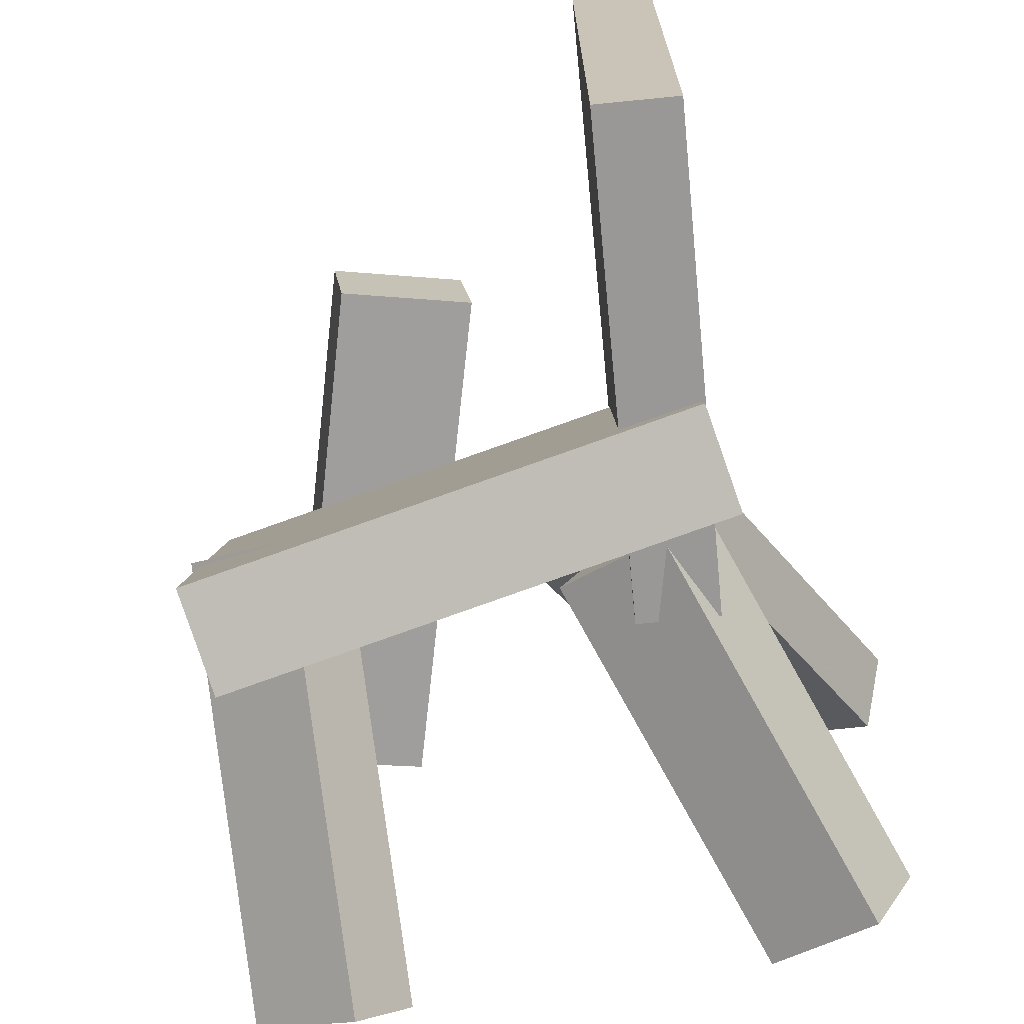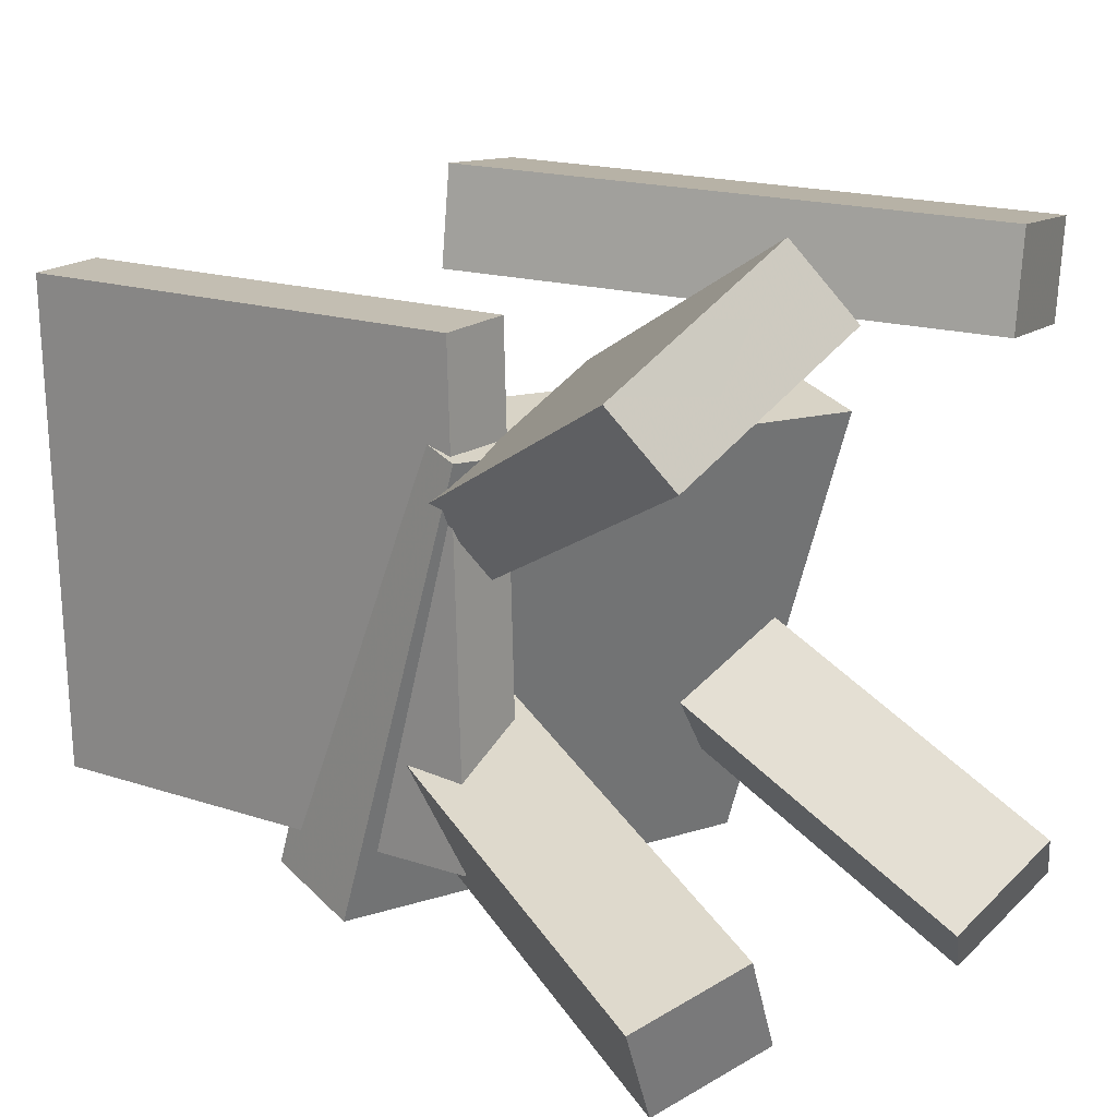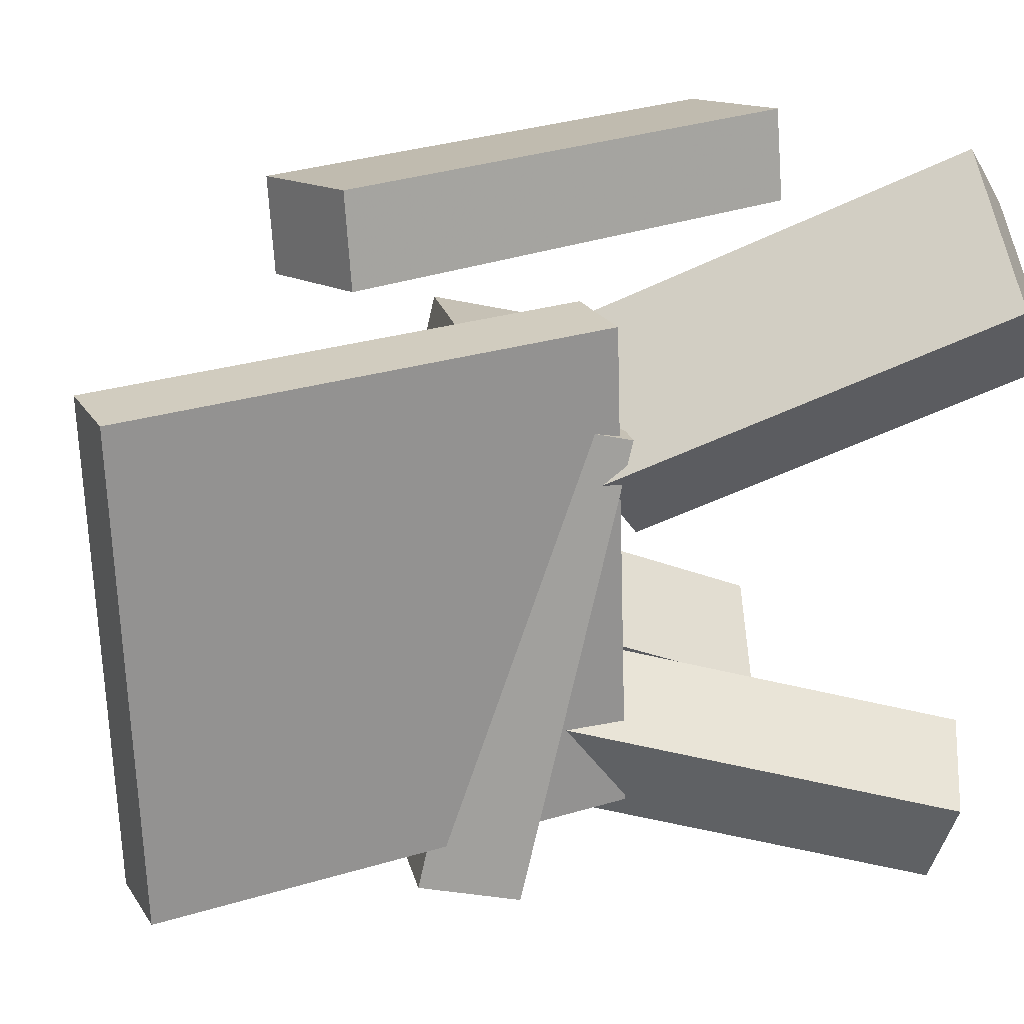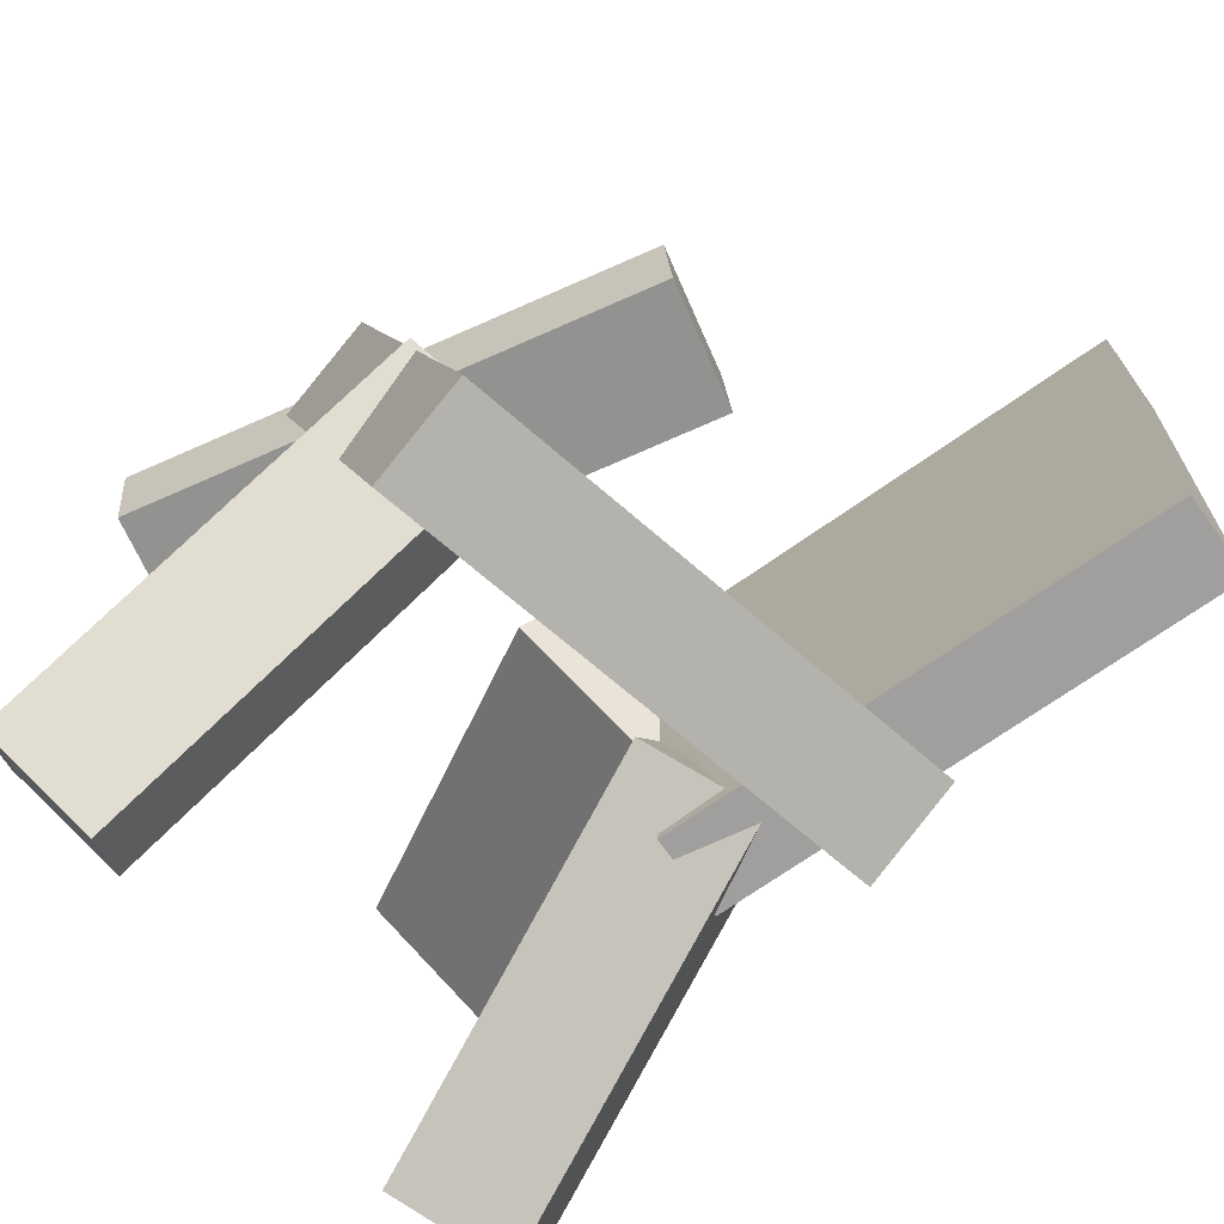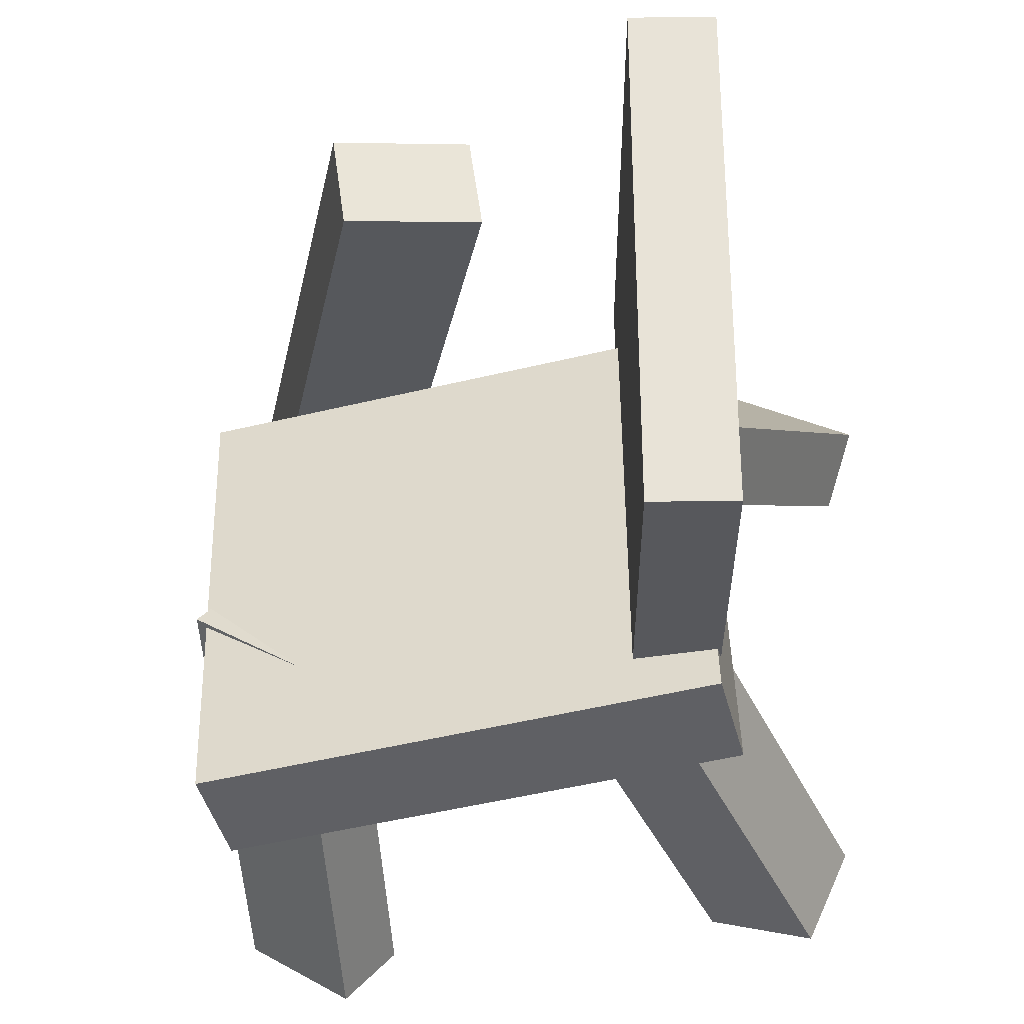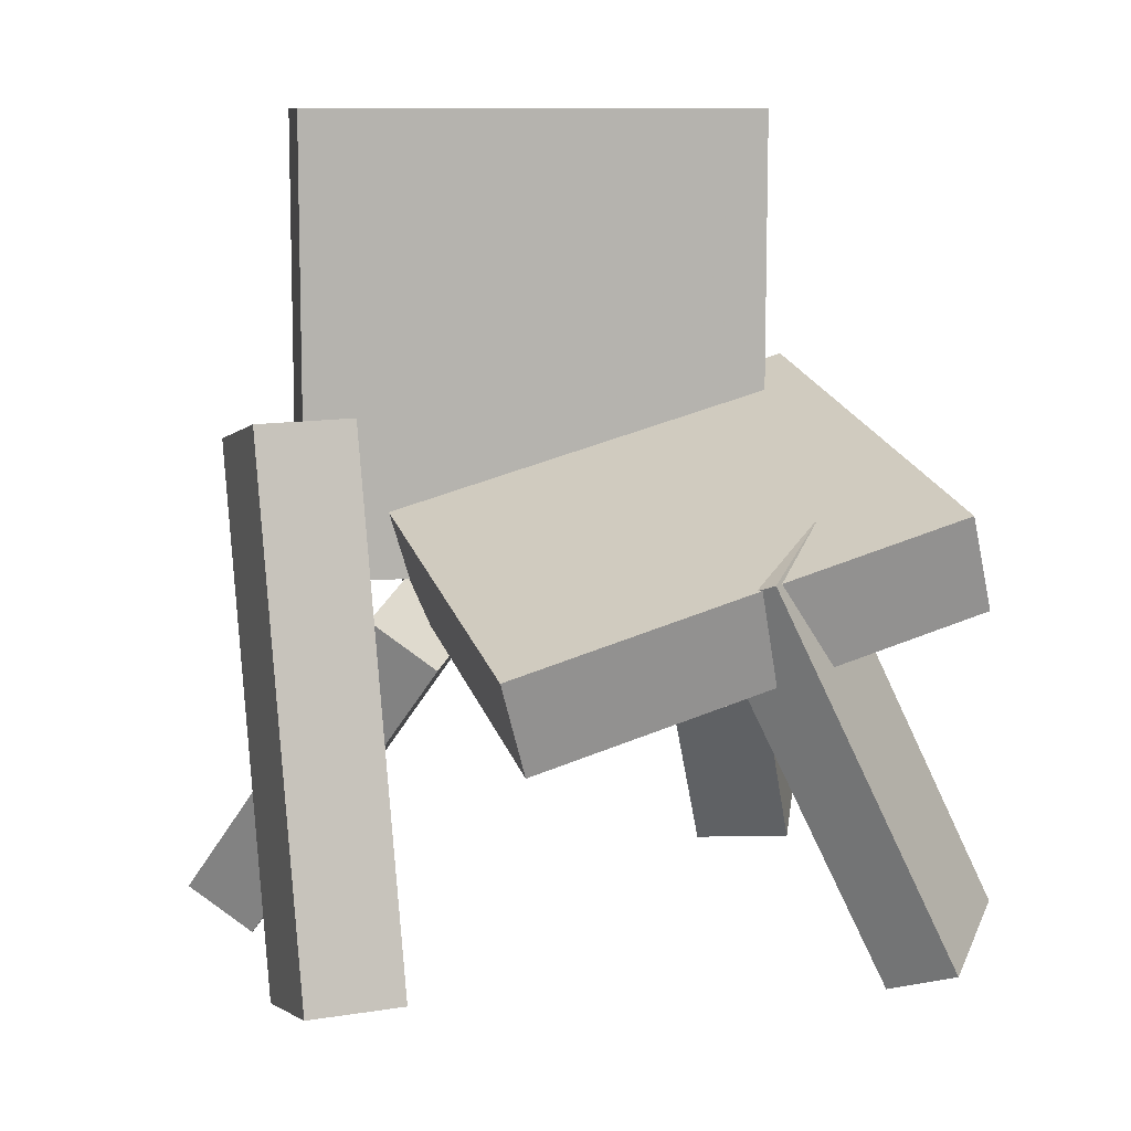
<metadata>
{"format":"obj","ext":"obj","renderer":"f3d","projection":"perspective","resolution":1024,"background":"white","views":[{"elev":-70.4,"azim":-166.0,"up":"+Z"},{"elev":18.9,"azim":-45.6,"up":"+Z"},{"elev":23.9,"azim":-106.2,"up":"+Z"},{"elev":-72.8,"azim":133.8,"up":"+Z"},{"elev":-30.3,"azim":-171.0,"up":"+Z"},{"elev":18.7,"azim":78.1,"up":"+Y"}]}
</metadata>
<code>
v -0.1358 -0.02238 -0.1723
v -0.1353 -0.01076 0.192
v -0.1885 0.3322 -0.1835
v -0.188 0.3438 0.1808
v -0.07773 -0.01376 -0.1726
v -0.07724 -0.002138 0.1917
v -0.1304 0.3408 -0.1839
v -0.1299 0.3524 0.1804
f 1.0 7.0 5.0
f 1.0 3.0 7.0
f 1.0 4.0 3.0
f 1.0 2.0 4.0
f 3.0 8.0 7.0
f 3.0 4.0 8.0
f 5.0 7.0 8.0
f 5.0 8.0 6.0
f 1.0 5.0 6.0
f 1.0 6.0 2.0
f 2.0 6.0 8.0
f 2.0 8.0 4.0
v 0.09923 0.1752 0.1709
v 0.003275 0.1395 0.1851
v 0.1089 0.1775 0.2424
v 0.01298 0.1418 0.2566
v 0.2388 -0.2025 0.1642
v 0.1428 -0.2382 0.1784
v 0.2485 -0.2002 0.2357
v 0.1525 -0.2359 0.2499
f 9.0 15.0 13.0
f 9.0 11.0 15.0
f 9.0 12.0 11.0
f 9.0 10.0 12.0
f 11.0 16.0 15.0
f 11.0 12.0 16.0
f 13.0 15.0 16.0
f 13.0 16.0 14.0
f 9.0 13.0 14.0
f 9.0 14.0 10.0
f 10.0 14.0 16.0
f 10.0 16.0 12.0
v -0.1446 -0.2775 -0.1413
v -0.06222 0.004715 -0.07265
v -0.222 -0.2476 -0.1715
v -0.1396 0.03468 -0.1029
v -0.1142 -0.2694 -0.2111
v -0.03181 0.01282 -0.1425
v -0.1916 -0.2395 -0.2414
v -0.1092 0.04278 -0.1727
f 17.0 23.0 21.0
f 17.0 19.0 23.0
f 17.0 20.0 19.0
f 17.0 18.0 20.0
f 19.0 24.0 23.0
f 19.0 20.0 24.0
f 21.0 23.0 24.0
f 21.0 24.0 22.0
f 17.0 21.0 22.0
f 17.0 22.0 18.0
f 18.0 22.0 24.0
f 18.0 24.0 20.0
v 0.1317 -0.2255 -0.2404
v 0.1085 0.07109 -0.1042
v 0.1643 -0.2037 -0.2825
v 0.1411 0.09295 -0.1463
v 0.2099 -0.2431 -0.1889
v 0.1867 0.05356 -0.05271
v 0.2425 -0.2212 -0.2309
v 0.2193 0.07542 -0.09478
f 25.0 31.0 29.0
f 25.0 27.0 31.0
f 25.0 28.0 27.0
f 25.0 26.0 28.0
f 27.0 32.0 31.0
f 27.0 28.0 32.0
f 29.0 31.0 32.0
f 29.0 32.0 30.0
f 25.0 29.0 30.0
f 25.0 30.0 26.0
f 26.0 30.0 32.0
f 26.0 32.0 28.0
v 0.2189 -0.05019 0.07748
v -0.1409 -0.02143 0.111
v 0.1946 0.03687 -0.2585
v -0.1653 0.06564 -0.2249
v 0.2265 0.02291 0.09588
v -0.1334 0.05167 0.1294
v 0.2021 0.11 -0.2401
v -0.1577 0.1387 -0.2065
f 33.0 39.0 37.0
f 33.0 35.0 39.0
f 33.0 36.0 35.0
f 33.0 34.0 36.0
f 35.0 40.0 39.0
f 35.0 36.0 40.0
f 37.0 39.0 40.0
f 37.0 40.0 38.0
f 33.0 37.0 38.0
f 33.0 38.0 34.0
f 34.0 38.0 40.0
f 34.0 40.0 36.0
v -0.1186 -0.03227 0.03148
v -0.2277 -0.2881 0.1695
v -0.1409 0.003065 0.07934
v -0.25 -0.2528 0.2173
v 0.01143 -0.04853 0.1041
v -0.09767 -0.3044 0.2421
v -0.0109 -0.0132 0.152
v -0.12 -0.269 0.29
f 41.0 47.0 45.0
f 41.0 43.0 47.0
f 41.0 44.0 43.0
f 41.0 42.0 44.0
f 43.0 48.0 47.0
f 43.0 44.0 48.0
f 45.0 47.0 48.0
f 45.0 48.0 46.0
f 41.0 45.0 46.0
f 41.0 46.0 42.0
f 42.0 46.0 48.0
f 42.0 48.0 44.0

</code>
